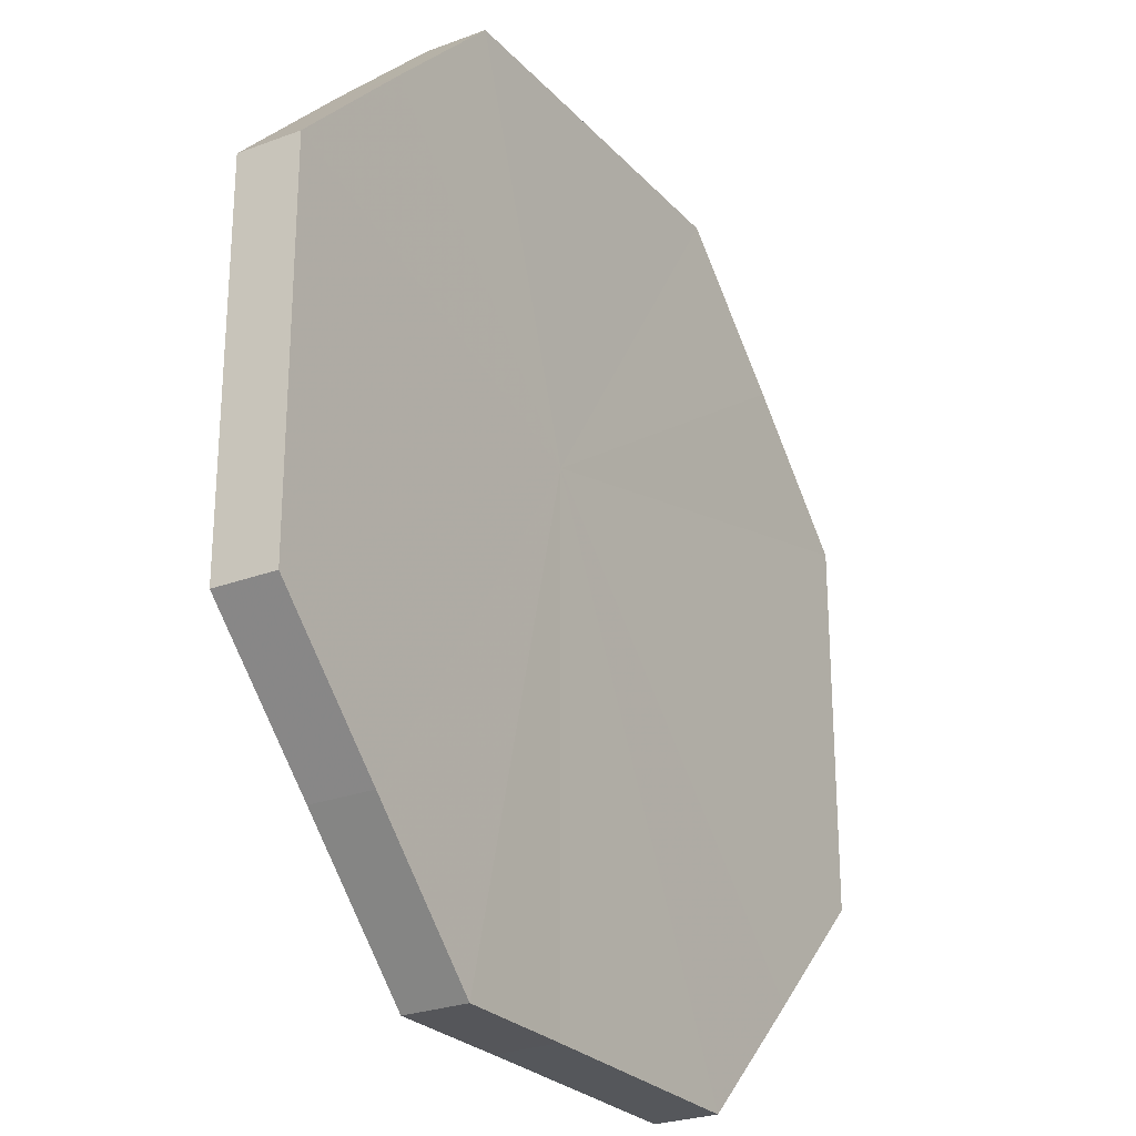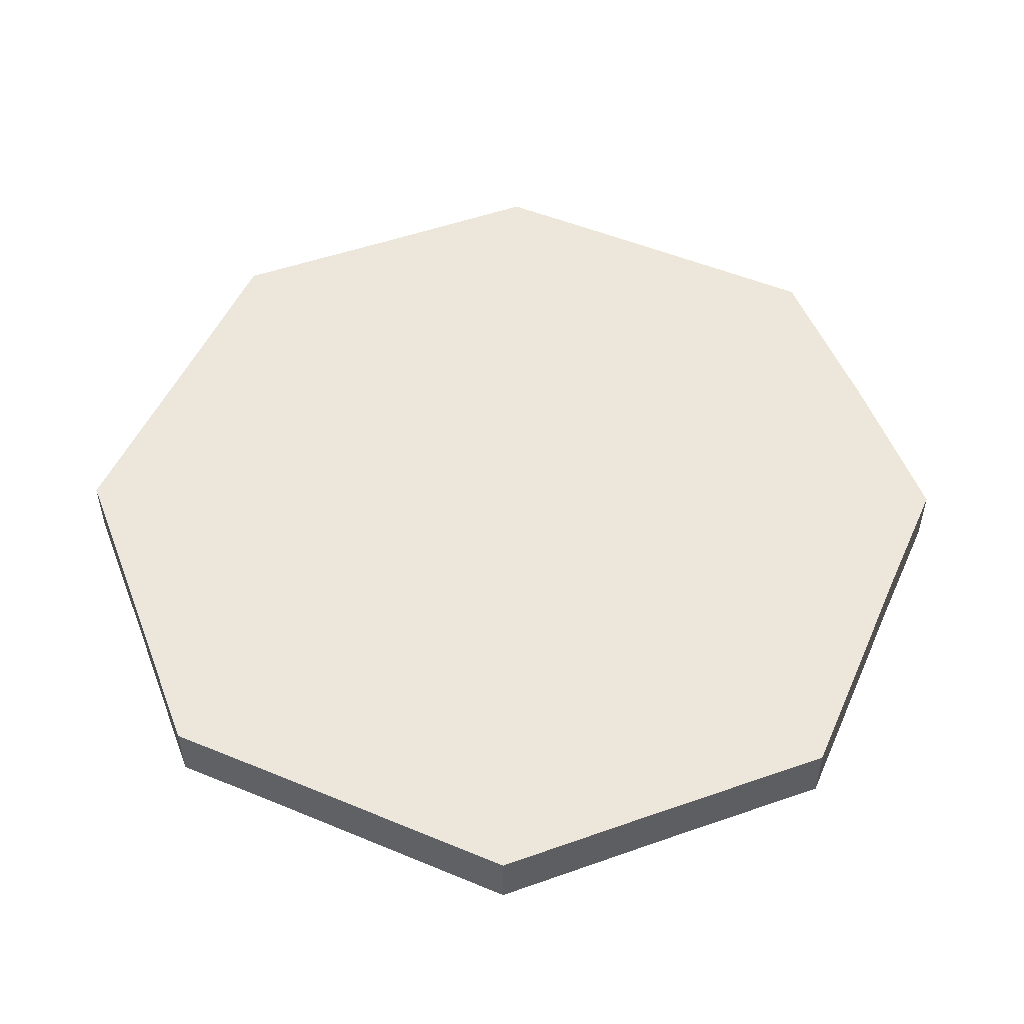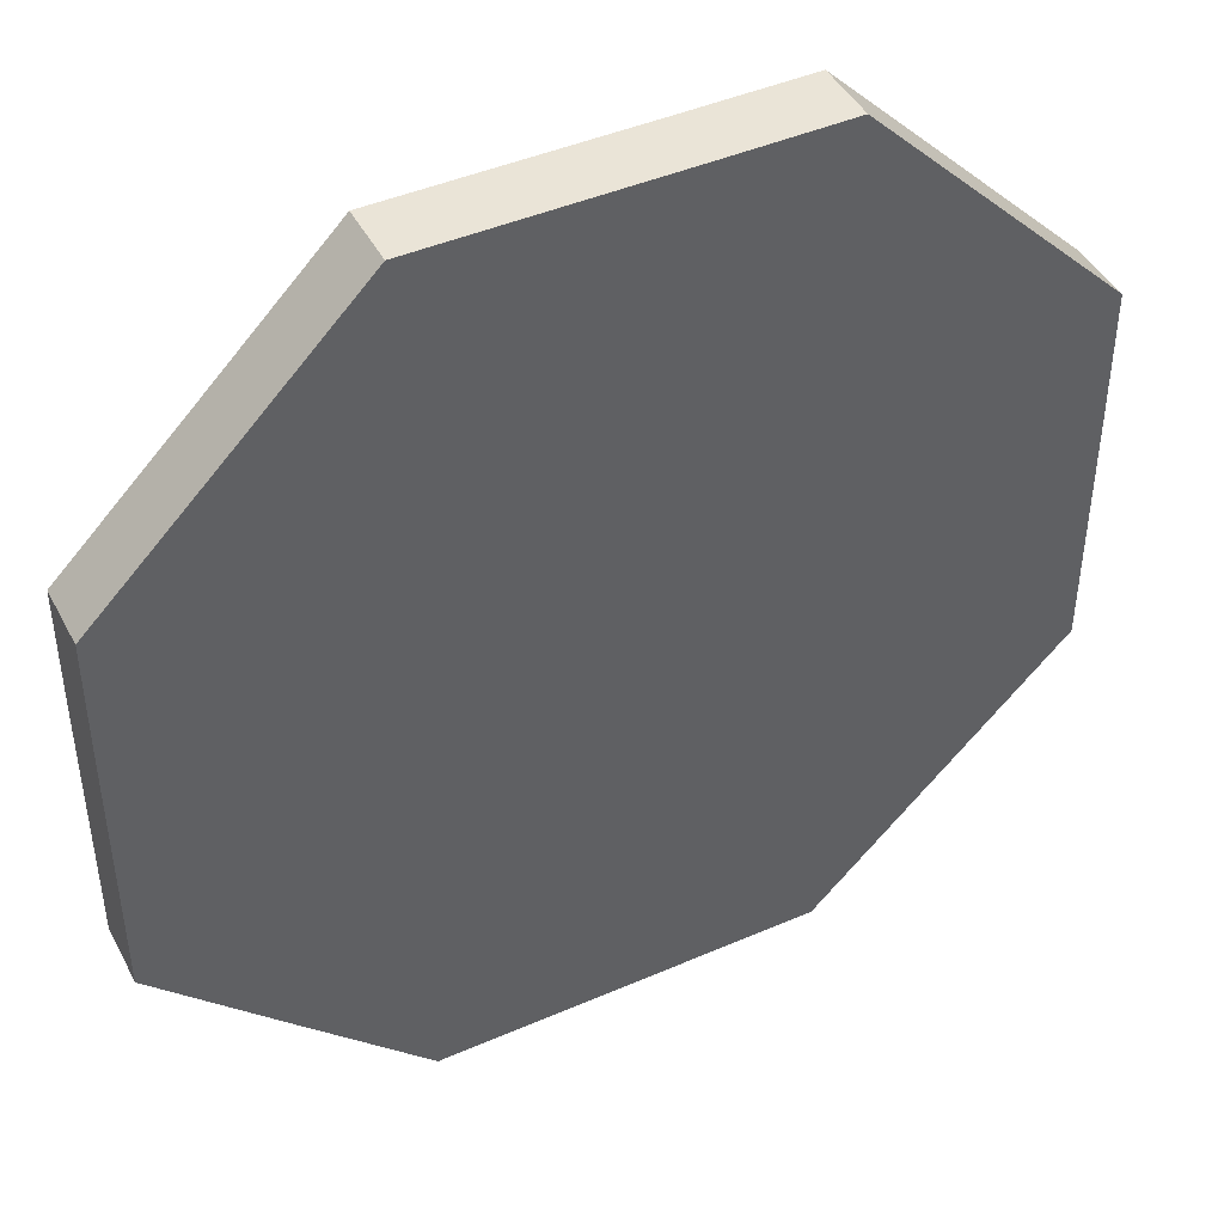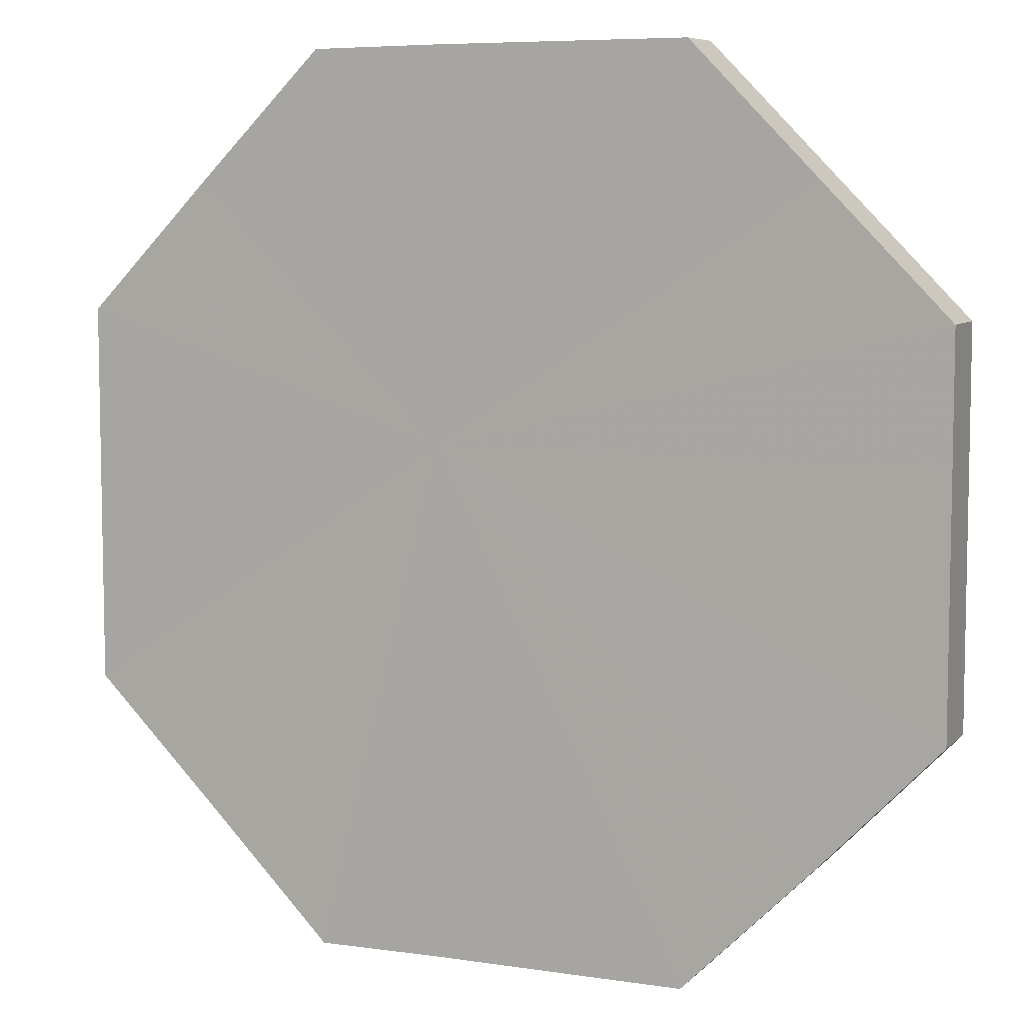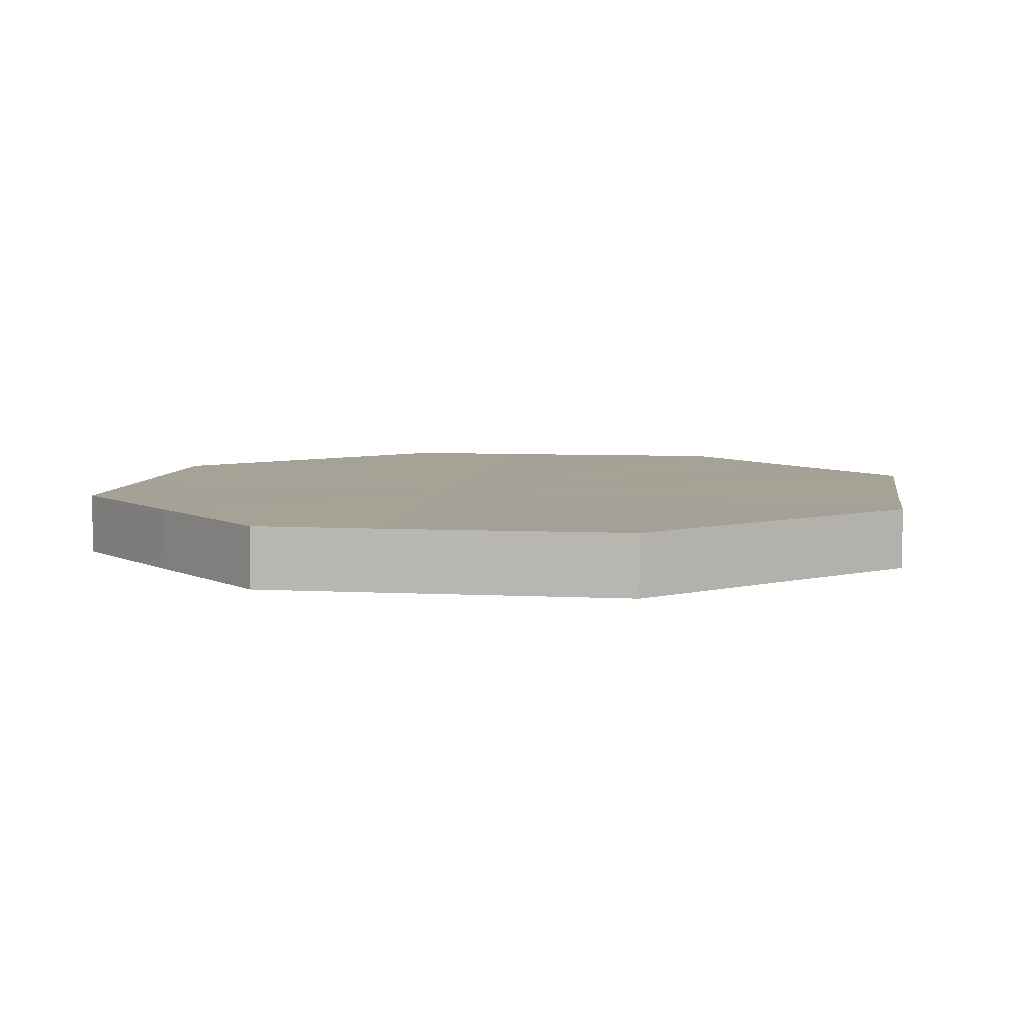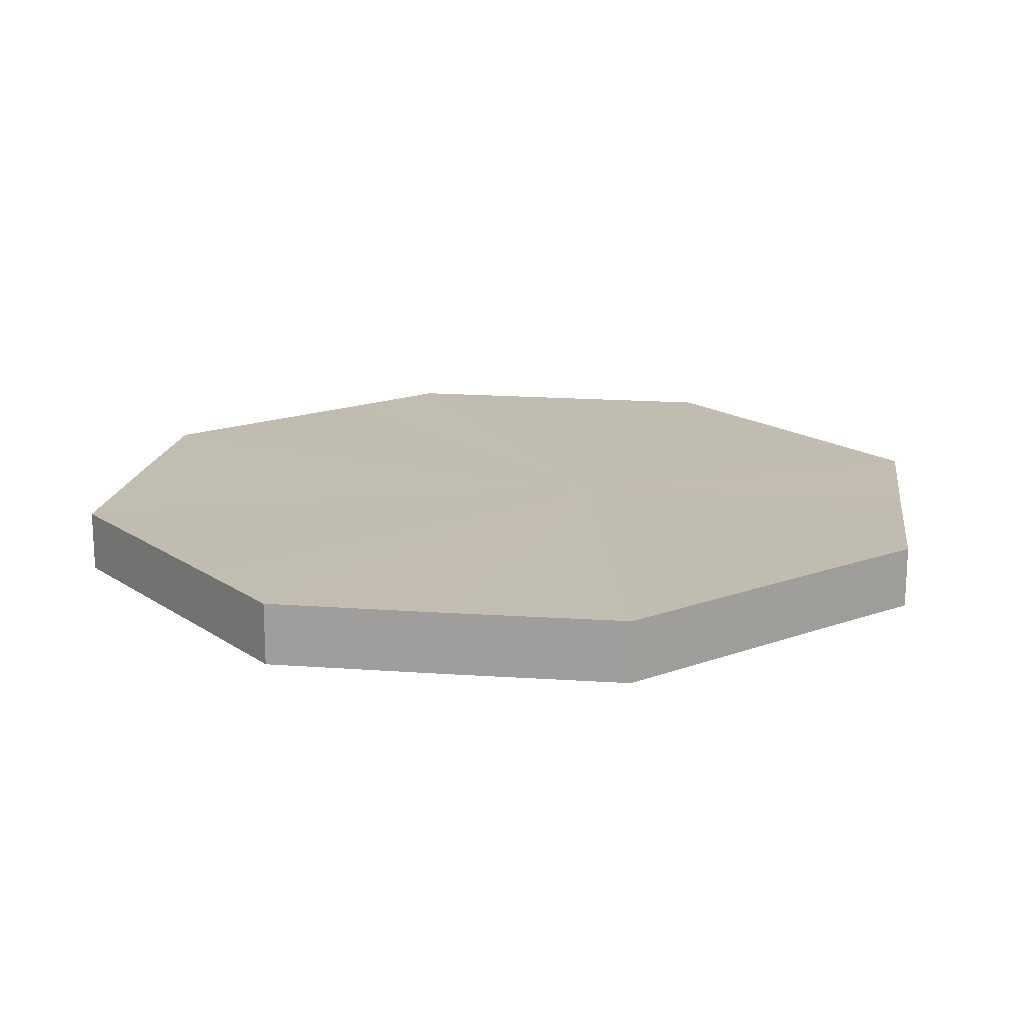
<metadata>
{"format":"obj","ext":"obj","renderer":"f3d","projection":"perspective","resolution":1024,"background":"white","views":[{"elev":-25.8,"azim":-58.1,"up":"+Y"},{"elev":51.8,"azim":24.1,"up":"+Z"},{"elev":44.2,"azim":153.1,"up":"+Y"},{"elev":7.0,"azim":23.8,"up":"+Y"},{"elev":6.3,"azim":-81.2,"up":"+Z"},{"elev":16.6,"azim":143.2,"up":"+Z"}]}
</metadata>
<code>
o 10340
v 2202 1871 8.526
v 2202 1871 8.526
v 2202 1871 8.531
v 2202 1871 8.526
v 2202 1871 8.531
v 2202 1871 8.526
v 2202 1871 8.531
v 2202 1871 8.526
v 2202 1871 8.531
v 2202 1871 8.526
v 2202 1871 8.531
v 2202 1871 8.526
v 2202 1871 8.531
v 2202 1871 8.526
v 2202 1871 8.531
v 2202 1871 8.526
v 2202 1871 8.531
v 2202 1871 8.526
v 2202 1871 8.531
v 2202 1871 8.526
v 2202 1871 8.531
v 2202 1871 8.526
v 2202 1871 8.531
v 2202 1871 8.526
v 2202 1871 8.531
v 2202 1871 8.526
v 2202 1871 8.531
v 2202 1871 8.526
v 2202 1871 8.531
v 2202 1871 8.526
v 2202 1871 8.531
v 2202 1871 8.531
v 2202 1871 8.531
v 2202 1871 8.526
v 2202 1871 8.531
v 2202 1871 8.526
v 2202 1871 8.531
v 2202 1871 8.531
v 2202 1871 8.526
v 2202 1871 8.531
v 2202 1871 8.526
v 2202 1871 8.526
v 2202 1871 8.531
v 2202 1871 8.531
v 2202 1871 8.526
v 2202 1871 8.531
v 2202 1871 8.526
v 2202 1871 8.526
v 2202 1871 8.531
v 2202 1871 8.531
v 2202 1871 8.526
v 2202 1871 8.531
v 2202 1871 8.526
v 2202 1871 8.526
v 2202 1871 8.531
v 2202 1871 8.531
v 2202 1871 8.526
v 2202 1871 8.531
v 2202 1871 8.526
v 2202 1871 8.526
v 2202 1871 8.531
v 2202 1871 8.531
v 2202 1871 8.526
v 2202 1871 8.526
v 2202 1871 8.526
v 2202 1871 8.526
v 2202 1871 8.526
v 2202 1871 8.526
v 2202 1871 8.526
v 2202 1871 8.526
v 2202 1871 8.526
v 2202 1871 8.526
v 2202 1871 8.526
v 2202 1871 8.526
v 2202 1871 8.526
v 2202 1871 8.526
v 2202 1871 8.526
v 2202 1871 8.526
v 2202 1871 8.526
v 2202 1871 8.526
v 2202 1871 8.526
v 2202 1871 8.531
v 2202 1871 8.531
v 2202 1871 8.531
v 2202 1871 8.531
v 2202 1871 8.531
v 2202 1871 8.531
v 2202 1871 8.531
v 2202 1871 8.531
v 2202 1871 8.531
v 2202 1871 8.531
v 2202 1871 8.531
v 2202 1871 8.531
v 2202 1871 8.531
v 2202 1871 8.531
v 2202 1871 8.531
v 2202 1871 8.531
v 2202 1871 8.531
f 1 2 3
f 2 4 5
f 6 1 7
f 4 8 9
f 10 6 11
f 8 12 13
f 14 10 15
f 12 16 17
f 18 14 19
f 16 20 21
f 22 18 23
f 20 24 25
f 26 22 27
f 24 28 29
f 30 26 31
f 28 30 32
f 33 34 35
f 35 36 37
f 38 39 33
f 40 41 38
f 37 42 43
f 44 45 40
f 46 47 44
f 43 48 49
f 50 51 46
f 52 53 50
f 49 54 55
f 56 57 52
f 58 59 56
f 55 60 61
f 62 63 58
f 61 64 62
f 65 66 67
f 65 68 66
f 65 67 69
f 65 70 68
f 65 69 71
f 65 72 70
f 65 71 73
f 65 74 72
f 65 73 75
f 65 76 74
f 65 75 77
f 65 78 76
f 65 77 79
f 65 80 78
f 65 79 81
f 65 81 80
f 82 83 84
f 82 85 83
f 82 84 86
f 82 87 85
f 82 86 88
f 82 89 87
f 82 88 90
f 82 91 89
f 82 90 92
f 82 93 91
f 82 92 94
f 82 95 93
f 82 94 96
f 82 97 95
f 82 96 98
f 82 98 97

</code>
